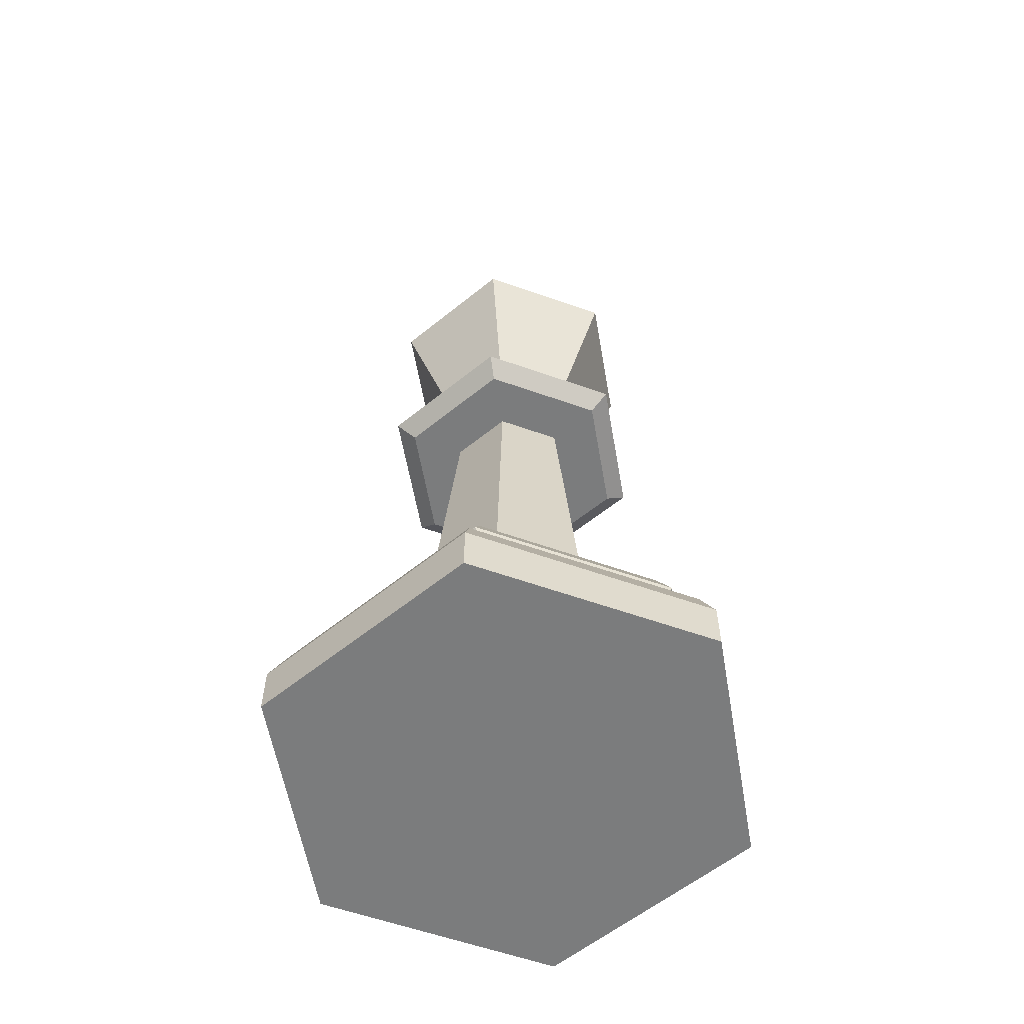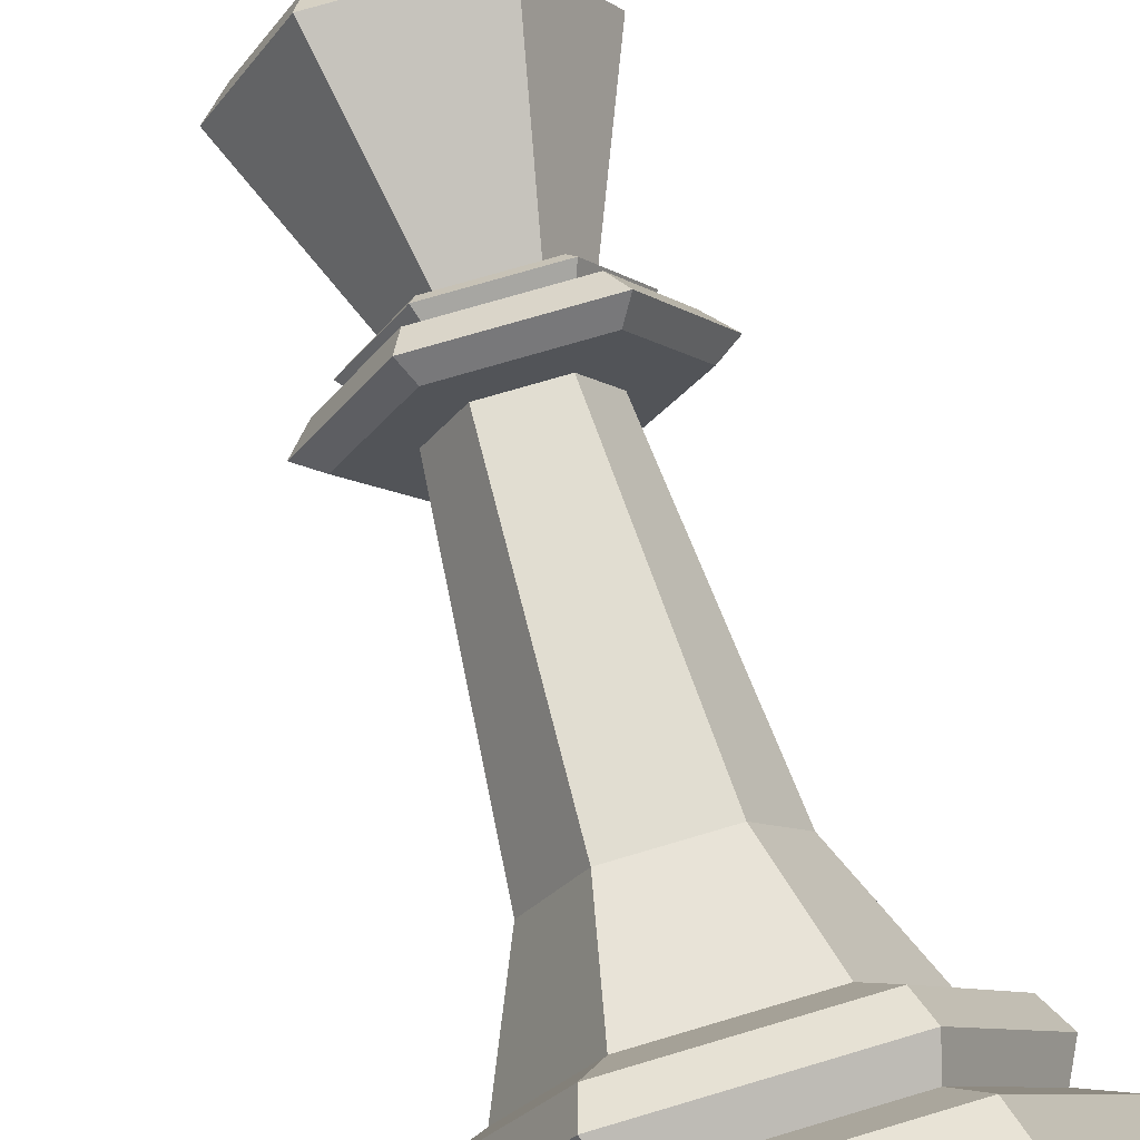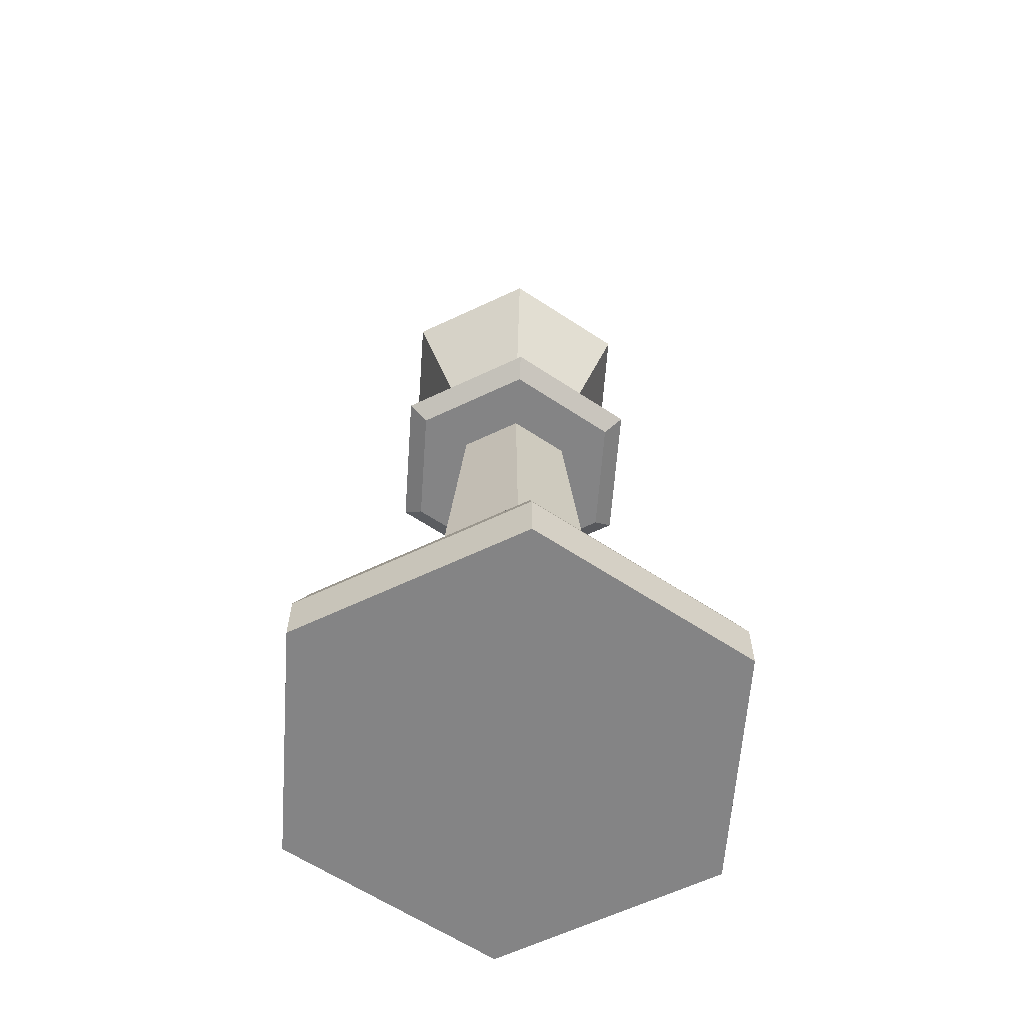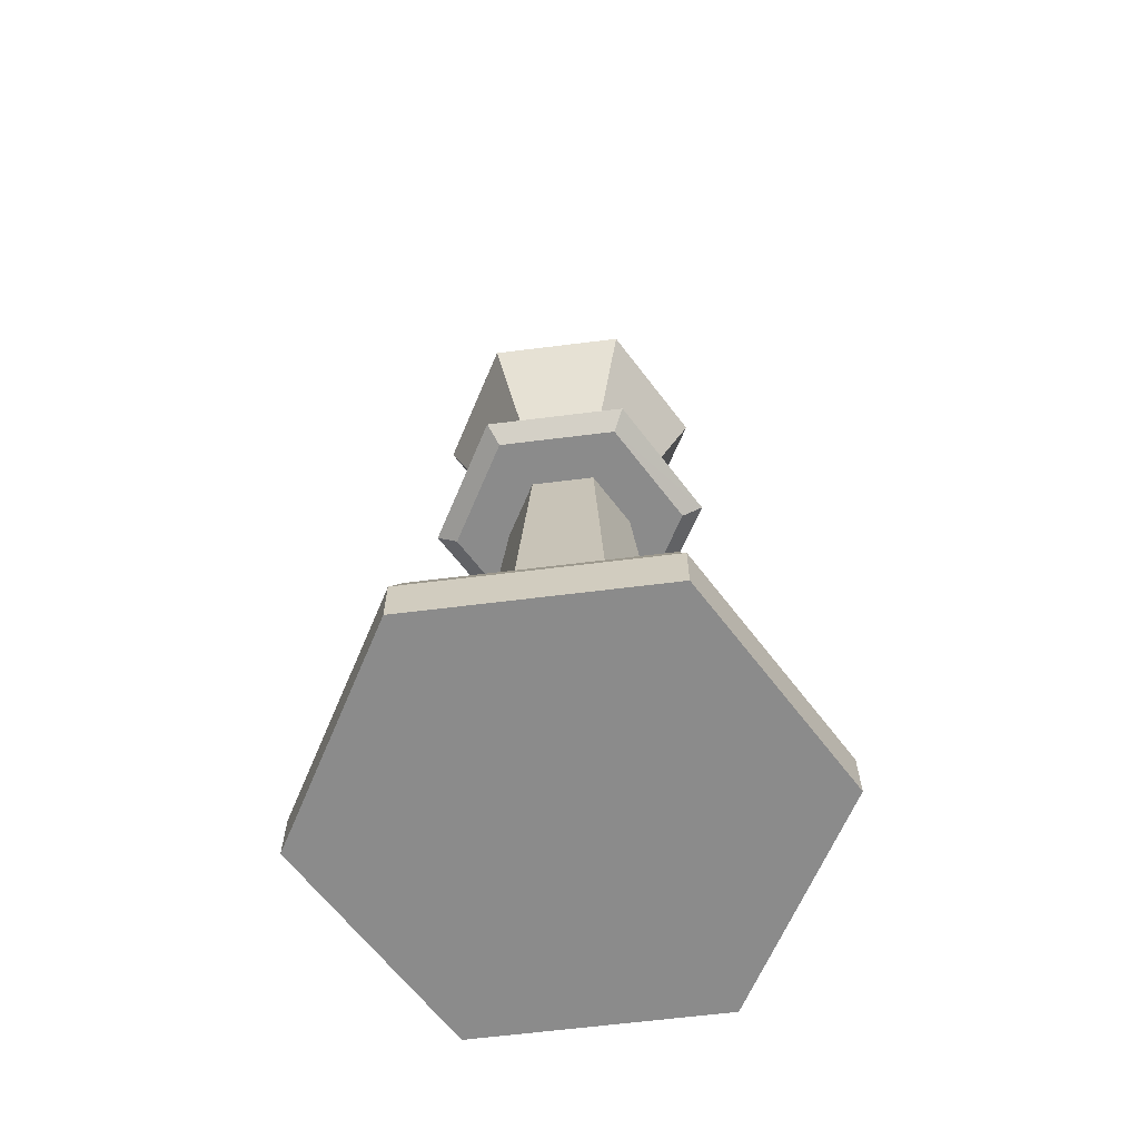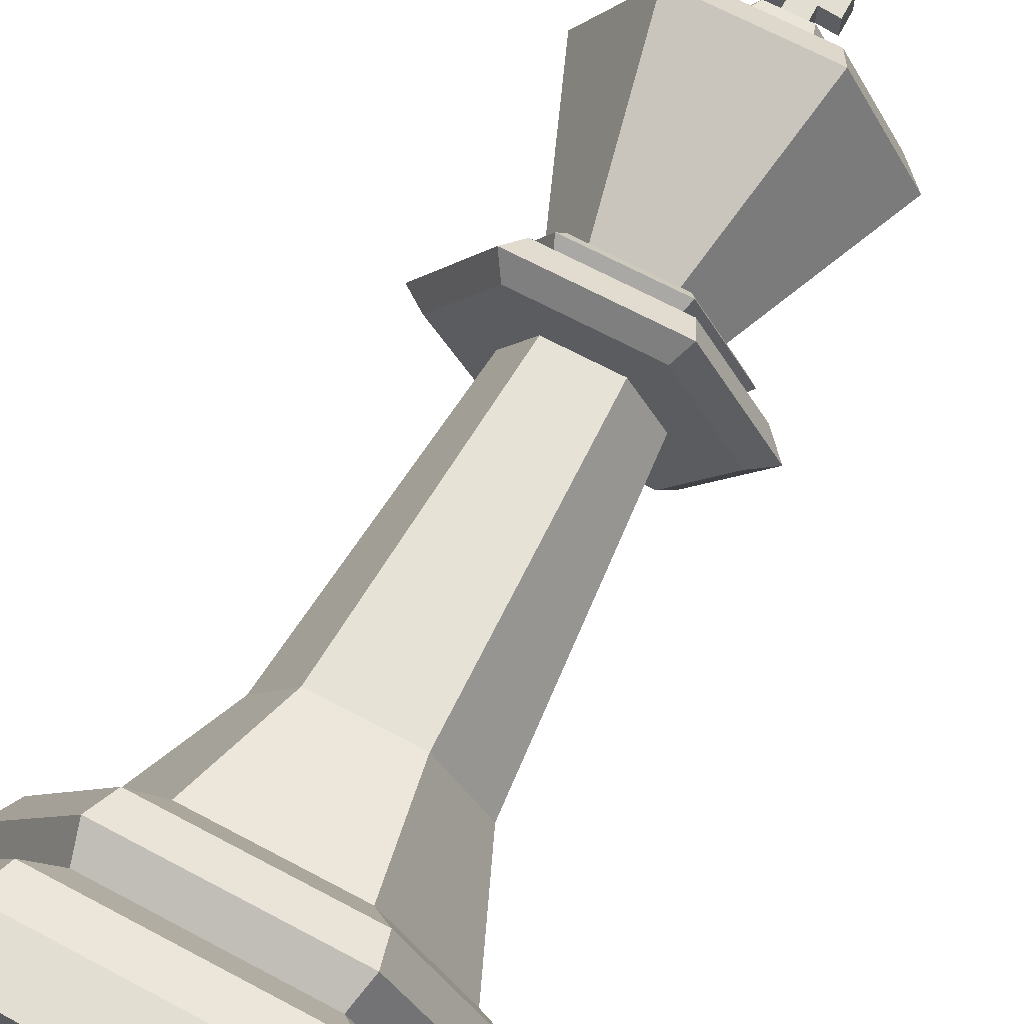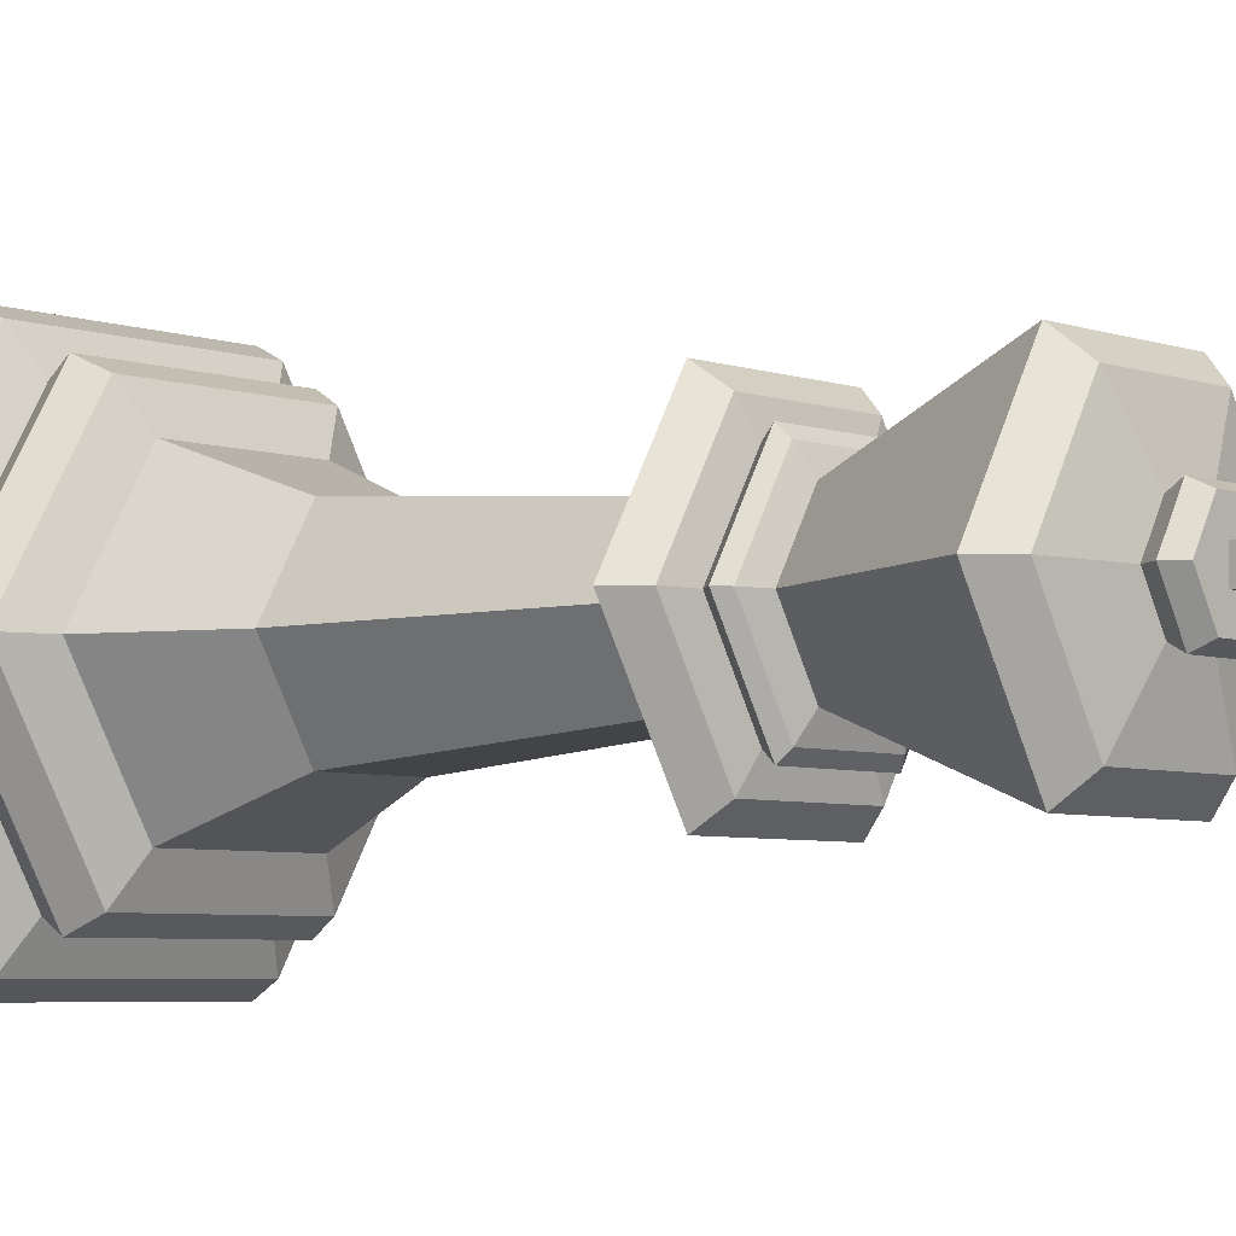
<metadata>
{"format":"obj","ext":"obj","renderer":"f3d","projection":"perspective","resolution":1024,"background":"white","views":[{"elev":-58.6,"azim":99.9,"up":"+Y"},{"elev":72.6,"azim":-16.6,"up":"+Z"},{"elev":-61.5,"azim":-94.1,"up":"+Y"},{"elev":-63.9,"azim":-172.8,"up":"+Y"},{"elev":68.0,"azim":28.1,"up":"+Z"},{"elev":-5.2,"azim":132.5,"up":"+Z"}]}
</metadata>
<code>
g default
v -3.918 0.5112 -0.1422
v -3.883 1.038 0
v -3.836 0.5112 0
v -4.058 1.038 -0.101
v -3.942 1.038 -0.101
v -4.164 0.5112 0
v -4.082 0.5112 -0.1422
v -4.438 -0 -0
v -4.219 0.09008 -0.3795
v -4.219 0 -0.3795
v -3.781 0.09008 -0.3795
v -3.781 0 -0.3795
v -3.562 0.09008 0
v -3.562 0 0
v -4.438 0.09008 0
v -4.204 0.15 -0.3538
v -3.796 0.15 -0.3538
v -3.591 0.15 0
v -4.166 0.1803 -0.2873
v -4.359 0.2318 0
v -4.179 0.2318 -0.3107
v -3.821 0.2318 -0.3107
v -3.834 0.1803 -0.2873
v -3.641 0.2318 0
v -3.668 0.1803 0
v -4.165 0.2835 -0.2851
v -3.835 0.2835 -0.2851
v -3.671 0.2835 0
v -4.251 0.3116 0
v -4.125 0.3116 -0.2171
v -3.875 0.3116 -0.2171
v -3.749 0.3116 0
v -4.332 0.1803 0
v -4.109 1.038 -0.1894
v -4.11 1.106 -0.1897
v -3.871 1.065 -0.2231
v -4.129 1.065 -0.2231
v -3.89 1.106 -0.1897
v -3.742 1.065 0
v -3.939 1.167 -0.1053
v -3.835 1.154 0
v -3.918 1.154 -0.1429
v -4.117 1.038 0
v -3.781 1.038 0
v -4.219 1.106 0
v -4.258 1.065 0
v -4.061 1.167 -0.1053
v -4.083 1.154 -0.1429
v -4.164 1.154 0
v -3.891 1.038 -0.1894
v -4.219 1.038 0
v -4 0 0
v -4.082 1.116 -0.1428
v -3.918 1.116 -0.1428
v -3.781 1.106 0
v -4.184 1.141 0
v -4.092 1.141 -0.16
v -3.908 1.141 -0.16
v -3.815 1.141 0
v -3.835 1.116 0
v -4.165 1.116 0
v -4.247 1.473 0
v -4.101 1.516 -0.1747
v -4.124 1.472 -0.2142
v -3.876 1.472 -0.2142
v -3.899 1.516 -0.1747
v -3.753 1.472 0
v -3.798 1.516 0
v -3.878 1.167 0
v -4.037 1.538 -0.06439
v -3.963 1.538 -0.0644
v -3.926 1.538 0
v -4.201 1.516 0
v -3.91 1.565 0
v -3.963 1.592 -0.0644
v -3.926 1.592 0
v -4.089 1.565 0
v -4.037 1.592 -0.06439
v -4.045 1.565 -0.07766
v -3.955 1.565 -0.07767
v -4.074 1.592 0
v -4 1.592 0
v -3.942 1.038 0.101
v -3.918 0.5112 0.1422
v -4.082 0.5112 0.1422
v -4.058 1.038 0.101
v -4.219 0.09008 0.3795
v -4.219 -0 0.3795
v -3.781 0.09008 0.3795
v -3.781 -0 0.3795
v -4.204 0.15 0.3538
v -3.796 0.15 0.3538
v -4.166 0.1803 0.2873
v -3.821 0.2318 0.3107
v -3.834 0.1803 0.2873
v -4.165 0.2835 0.2851
v -4.179 0.2318 0.3107
v -3.835 0.2835 0.2851
v -4.329 0.2835 0
v -4.125 0.3116 0.2171
v -4.409 0.15 0
v -4.109 1.038 0.1894
v -3.871 1.065 0.2231
v -4.11 1.106 0.1897
v -4.129 1.065 0.2231
v -3.89 1.106 0.1897
v -3.939 1.167 0.1053
v -3.918 1.154 0.1429
v -3.891 1.038 0.1894
v -4.061 1.167 0.1053
v -4.083 1.154 0.1429
v -4.121 1.167 0
v -3.875 0.3116 0.2171
v -4.082 1.116 0.1428
v -3.918 1.116 0.1428
v -4.092 1.141 0.16
v -3.908 1.141 0.16
v -4.101 1.516 0.1747
v -4.124 1.472 0.2142
v -3.876 1.472 0.2142
v -3.899 1.516 0.1747
v -4.037 1.538 0.06439
v -3.963 1.538 0.0644
v -3.963 1.592 0.0644
v -3.955 1.565 0.07767
v -4.037 1.592 0.06439
v -4.045 1.565 0.07766
v -4.074 1.538 0
v -4.024 1.719 0.02146
v -4.019 1.677 -0.02146
v -4.019 1.677 0.02146
v -4.024 1.719 -0.02146
v -3.98 1.677 -0.02146
v -3.976 1.719 -0.02146
v -3.98 1.677 0.02146
v -3.976 1.719 0.02146
v -3.98 1.642 0.02146
v -4.019 1.59 0.02146
v -3.98 1.59 0.02146
v -4.019 1.642 0.02146
v -3.98 1.59 -0.02146
v -4.019 1.642 -0.02146
v -4.054 1.68 -0.02146
v -4.019 1.59 -0.02146
v -3.98 1.642 -0.02146
v -4.054 1.639 -0.02146
v -3.945 1.68 -0.02146
v -3.945 1.639 0.02146
v -3.945 1.639 -0.02146
v -4.054 1.68 0.02146
v -4.054 1.639 0.02146
v -3.945 1.68 0.02146
g polySurface14
f 1 2 3
f 1 4 5
f 6 4 7
f 8 9 10
f 10 11 12
f 12 13 14
f 15 16 9
f 9 17 11
f 13 17 18
f 19 20 21
f 19 22 23
f 23 24 25
f 20 26 21
f 21 27 22
f 24 27 28
f 26 29 30
f 27 30 31
f 27 32 28
f 17 25 18
f 16 23 17
f 16 33 19
f 34 5 4
f 35 36 37
f 38 39 36
f 40 41 42
f 43 34 4
f 5 44 2
f 45 37 46
f 47 42 48
f 49 47 48
f 36 44 50
f 37 50 34
f 46 34 51
f 29 7 30
f 30 1 31
f 32 1 3
f 8 10 52
f 10 12 52
f 14 52 12
f 45 53 35
f 53 38 35
f 54 55 38
f 56 48 57
f 57 42 58
f 58 41 59
f 54 59 60
f 53 58 54
f 56 53 61
f 62 63 64
f 65 63 66
f 67 66 68
f 40 67 69
f 47 65 40
f 47 62 64
f 66 70 71
f 68 71 72
f 73 70 63
f 74 75 76
f 77 78 79
f 80 78 75
f 70 80 71
f 70 77 79
f 71 74 72
f 78 81 82
f 75 78 82
f 76 75 82
f 3 83 84
f 83 85 84
f 86 6 85
f 87 8 88
f 89 88 90
f 13 90 14
f 91 15 87
f 92 87 89
f 13 92 89
f 93 20 33
f 94 93 95
f 24 95 25
f 96 20 97
f 98 97 94
f 24 98 94
f 96 29 99
f 98 100 96
f 32 98 28
f 25 92 18
f 95 91 92
f 91 33 101
f 83 102 86
f 103 104 105
f 39 106 103
f 41 107 108
f 43 102 51
f 83 44 109
f 105 45 46
f 108 110 111
f 49 110 112
f 44 103 109
f 109 105 102
f 102 46 51
f 85 29 100
f 84 100 113
f 32 84 113
f 8 52 88
f 88 52 90
f 14 90 52
f 45 114 61
f 106 114 104
f 55 115 106
f 56 111 49
f 116 108 111
f 117 41 108
f 115 59 117
f 114 117 116
f 114 56 61
f 118 62 119
f 120 118 119
f 67 121 120
f 67 107 69
f 120 110 107
f 110 62 112
f 121 122 118
f 68 123 121
f 122 73 118
f 74 124 125
f 126 77 127
f 125 126 127
f 125 122 123
f 122 77 128
f 74 123 72
f 126 82 81
f 124 82 126
f 76 82 124
f 1 5 2
f 1 7 4
f 6 43 4
f 8 15 9
f 10 9 11
f 12 11 13
f 15 101 16
f 9 16 17
f 13 11 17
f 19 33 20
f 19 21 22
f 23 22 24
f 20 99 26
f 21 26 27
f 24 22 27
f 26 99 29
f 27 26 30
f 27 31 32
f 17 23 25
f 16 19 23
f 16 101 33
f 34 50 5
f 35 38 36
f 38 55 39
f 40 69 41
f 43 51 34
f 5 50 44
f 45 35 37
f 47 40 42
f 49 112 47
f 36 39 44
f 37 36 50
f 46 37 34
f 29 6 7
f 30 7 1
f 32 31 1
f 45 61 53
f 53 54 38
f 54 60 55
f 56 49 48
f 57 48 42
f 58 42 41
f 54 58 59
f 53 57 58
f 56 57 53
f 62 73 63
f 65 64 63
f 67 65 66
f 40 65 67
f 47 64 65
f 47 112 62
f 66 63 70
f 68 66 71
f 73 128 70
f 74 80 75
f 77 81 78
f 80 79 78
f 70 79 80
f 70 128 77
f 71 80 74
f 3 2 83
f 83 86 85
f 86 43 6
f 87 15 8
f 89 87 88
f 13 89 90
f 91 101 15
f 92 91 87
f 13 18 92
f 93 97 20
f 94 97 93
f 24 94 95
f 96 99 20
f 98 96 97
f 24 28 98
f 96 100 29
f 98 113 100
f 32 113 98
f 25 95 92
f 95 93 91
f 91 93 33
f 83 109 102
f 103 106 104
f 39 55 106
f 41 69 107
f 43 86 102
f 83 2 44
f 105 104 45
f 108 107 110
f 49 111 110
f 44 39 103
f 109 103 105
f 102 105 46
f 85 6 29
f 84 85 100
f 32 3 84
f 45 104 114
f 106 115 114
f 55 60 115
f 56 116 111
f 116 117 108
f 117 59 41
f 115 60 59
f 114 115 117
f 114 116 56
f 118 73 62
f 120 121 118
f 67 68 121
f 67 120 107
f 120 119 110
f 110 119 62
f 121 123 122
f 68 72 123
f 122 128 73
f 74 76 124
f 126 81 77
f 125 124 126
f 125 127 122
f 122 127 77
f 74 125 123
f 129 130 131
f 132 133 130
f 134 135 133
f 135 129 131
f 132 136 134
f 137 138 139
f 135 140 137
f 141 137 139
f 142 143 130
f 142 141 144
f 130 145 142
f 140 144 138
f 140 146 142
f 147 148 149
f 150 146 151
f 131 151 140
f 145 148 137
f 130 150 131
f 135 147 133
f 137 152 135
f 133 149 145
f 129 132 130
f 132 134 133
f 134 136 135
f 135 136 129
f 132 129 136
f 137 140 138
f 135 131 140
f 141 145 137
f 142 146 143
f 142 145 141
f 130 133 145
f 140 142 144
f 140 151 146
f 147 152 148
f 150 143 146
f 131 150 151
f 145 149 148
f 130 143 150
f 135 152 147
f 137 148 152
f 133 147 149

</code>
